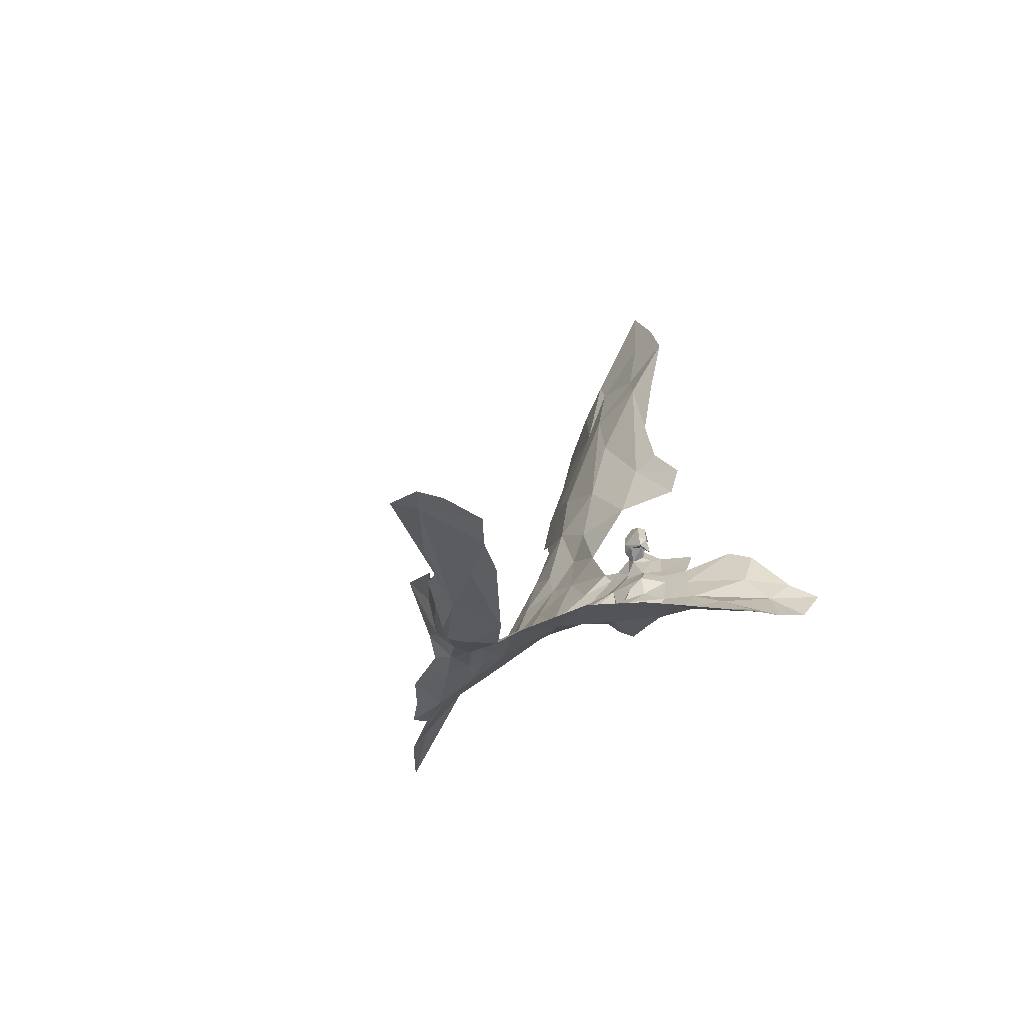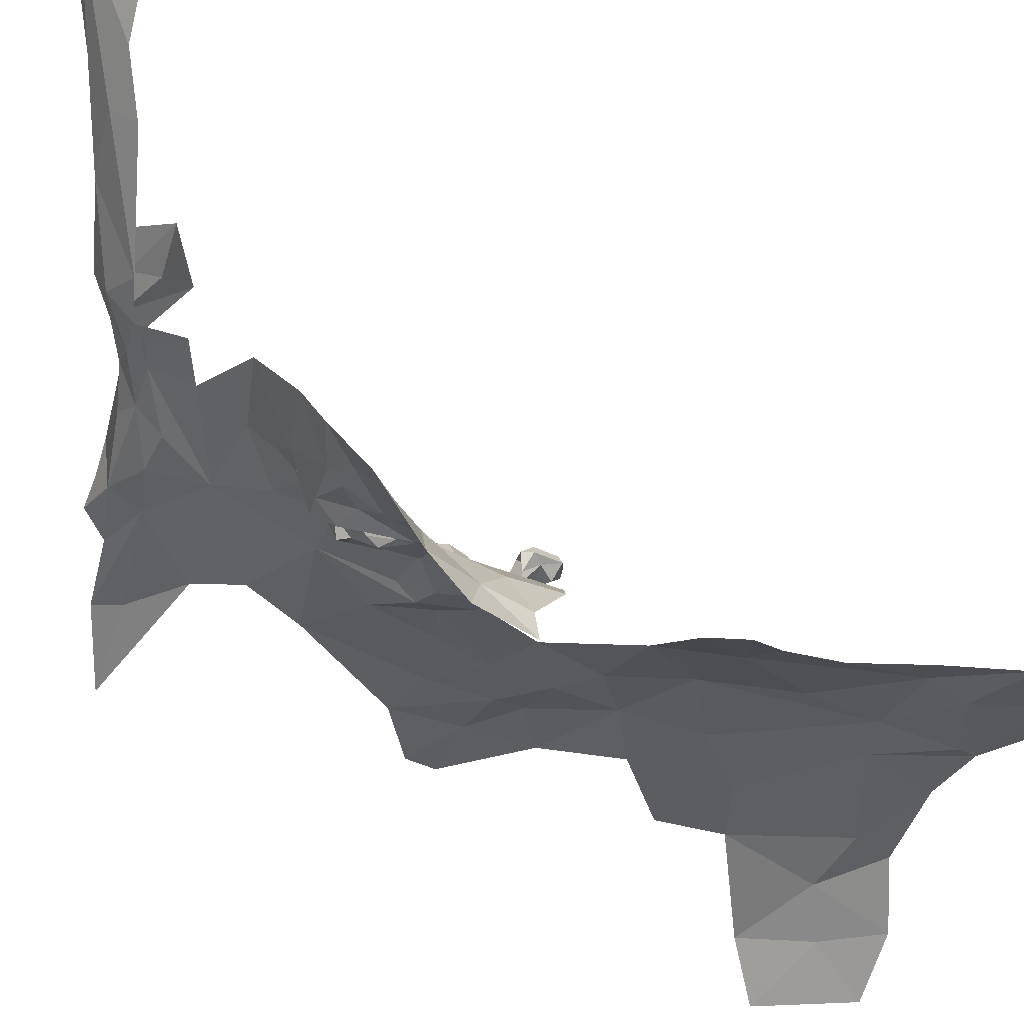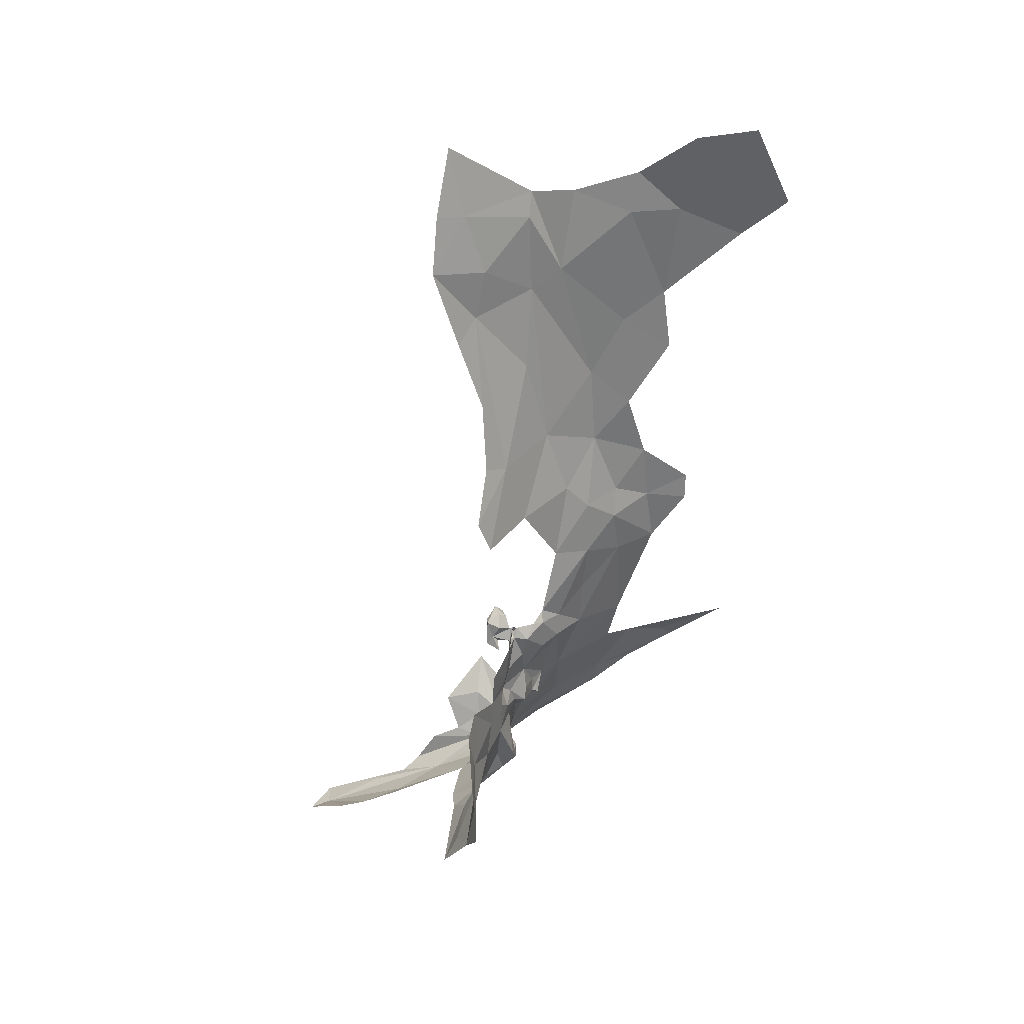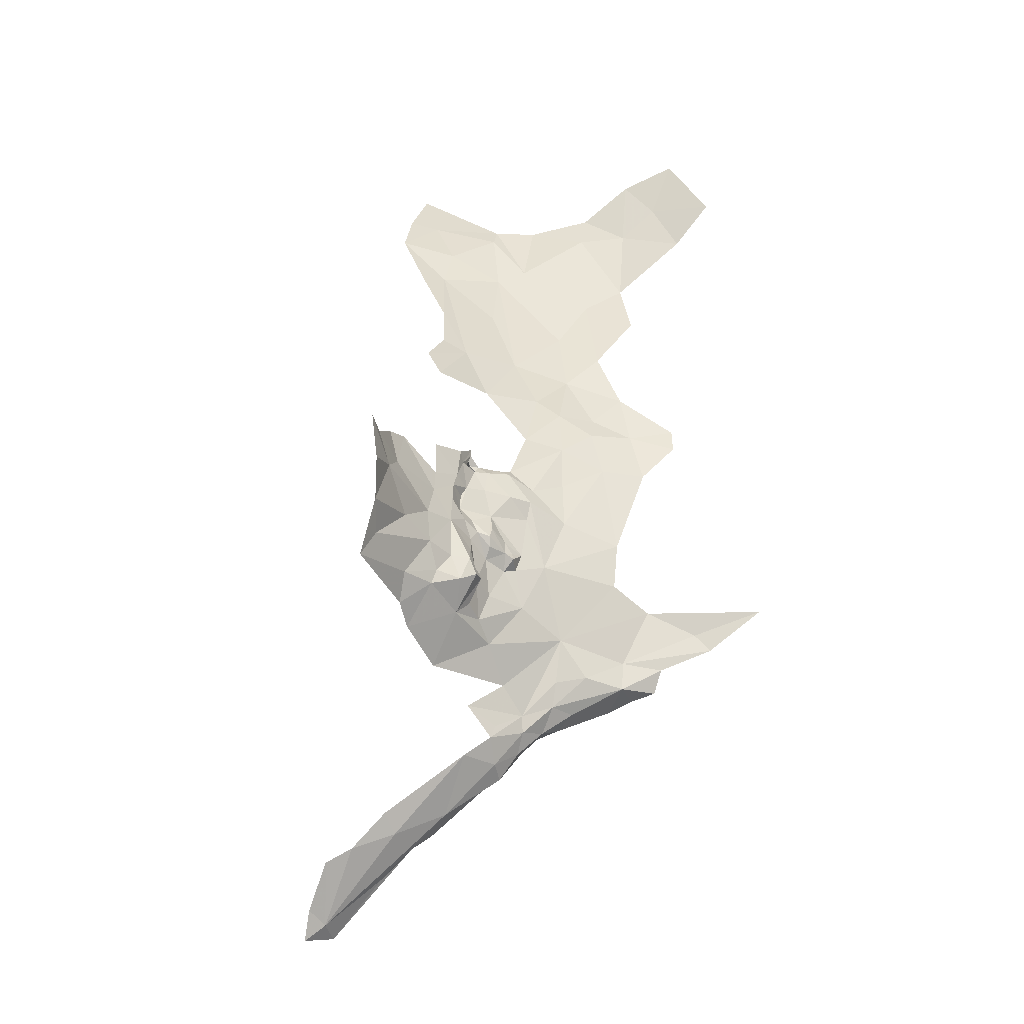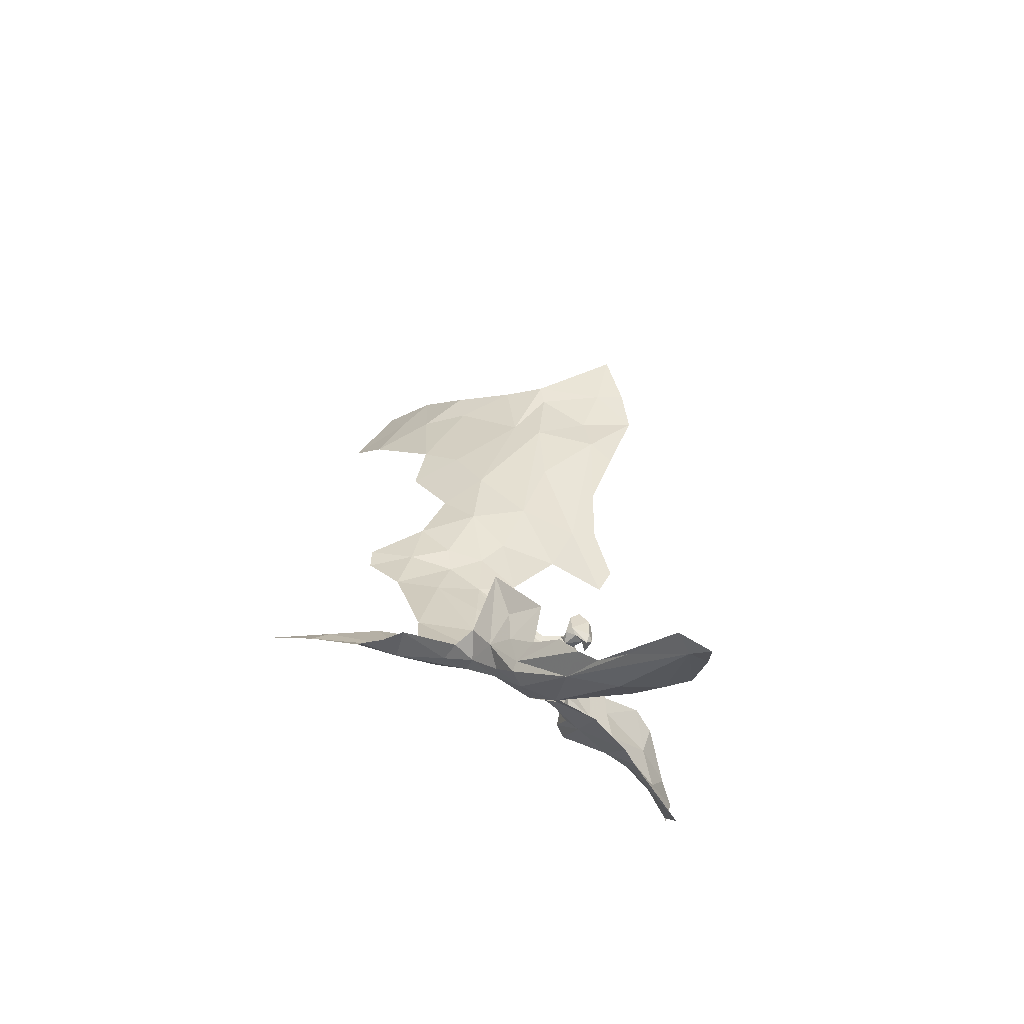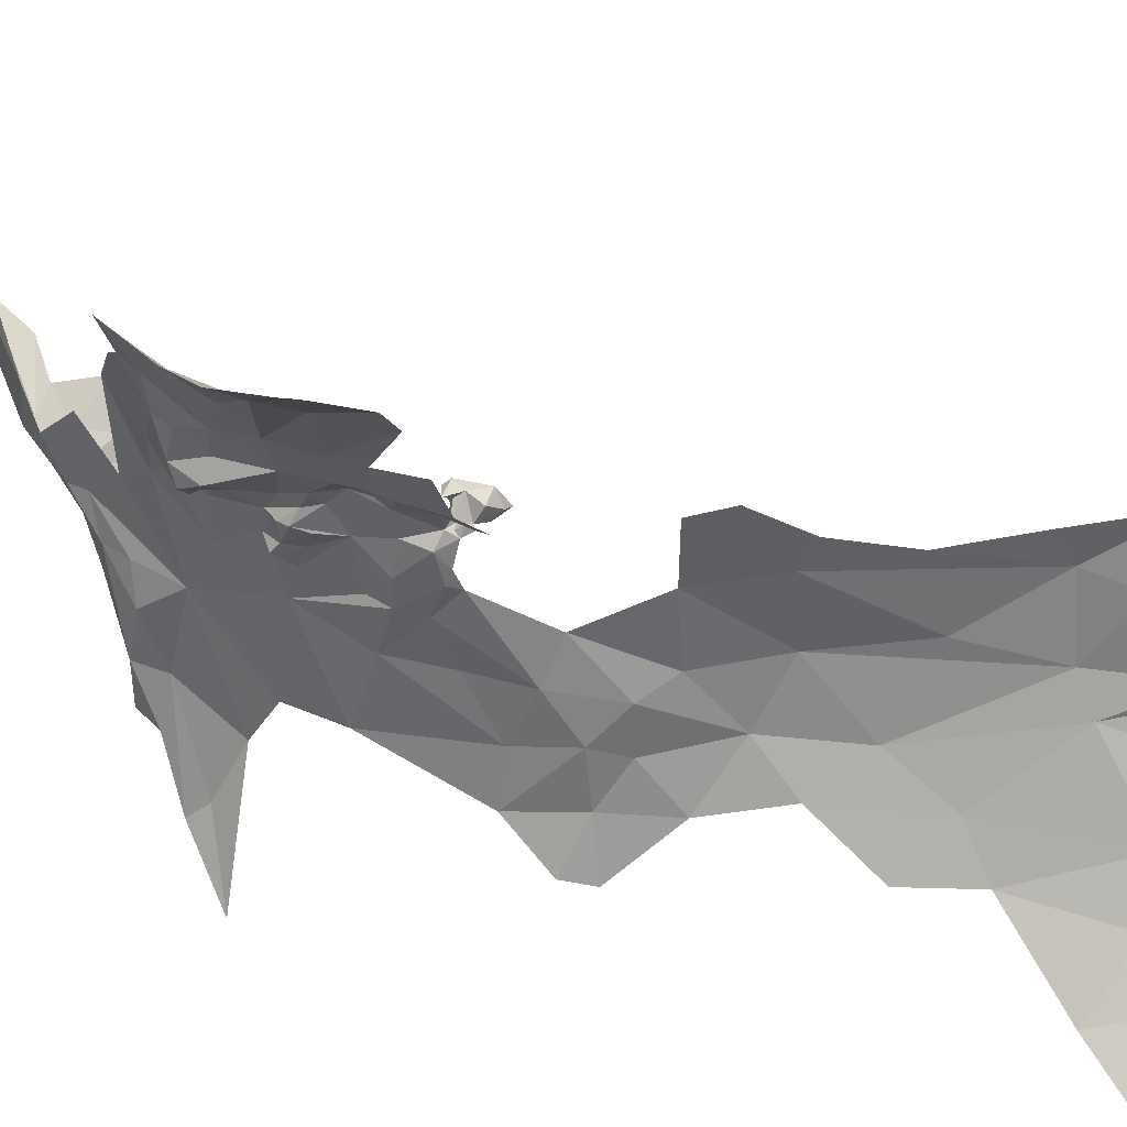
<metadata>
{"format":"obj","ext":"obj","renderer":"f3d","projection":"perspective","resolution":1024,"background":"white","views":[{"elev":-62.2,"azim":42.1,"up":"+Y"},{"elev":-22.2,"azim":46.9,"up":"+Z"},{"elev":24.5,"azim":137.3,"up":"+Y"},{"elev":-50.7,"azim":155.6,"up":"+Y"},{"elev":-51.3,"azim":-15.0,"up":"+Y"},{"elev":-51.2,"azim":78.0,"up":"+Z"}]}
</metadata>
<code>
v 3.219 2.369 -0.0155
v 3.313 2.225 -0.1489
v 2.492 2.337 0.1936
v 2.667 1.896 0.573
v 2.773 1.794 0.7323
v 2.771 1.797 0.6444
v 2.382 2.304 0.2173
v 2.251 2.266 0.206
v 2.423 2.17 0.2977
v 3.272 2.254 -0.0884
v 2.927 2.267 0.1459
v 2.816 1.754 0.7528
v 2.644 1.963 0.4491
v 2.583 1.995 0.4591
v 2.635 1.935 0.4996
v 2.985 2.161 0.1317
v 2.321 2.17 0.277
v 2.32 2.126 0.3231
v 2.727 1.943 0.4349
v 2.734 1.911 0.4475
v 2.814 1.956 0.4097
v 2.696 1.882 0.5067
v 2.743 1.874 0.6884
v 2.609 1.978 0.536
v 2.597 2.126 0.6315
v 2.641 2.029 0.6008
v 2.941 2.155 0.1156
v 2.786 1.87 0.4941
v 3.217 2.034 0.039
v 2.974 1.703 0.7573
v 3.018 2.101 0.1418
v 2.918 2.151 0.1343
v 2.862 1.703 0.8353
v 3.172 2.41 0.0147
v 2.931 2.212 0.134
v 2.963 1.608 0.9534
v 2.899 2.102 0.2142
v 2.648 1.958 0.5856
v 3.062 2.314 0.0703
v 2.502 2.447 0.1476
v 3.191 2.273 -0.0054
v 3.045 1.993 0.2553
v 2.662 1.881 0.5516
v 3.024 2.066 0.1589
v 2.107 2.321 0.1017
v 3.056 2.149 0.09963
v 2.594 2.077 0.3511
v 2.656 1.997 0.4252
v 2.584 2.03 0.3933
v 2.522 2.039 0.4063
v 2.915 2.123 0.1325
v 2.953 2.101 0.1439
v 2.52 2.1 0.3232
v 3.104 2.046 0.1346
v 2.412 2.098 0.4135
v 2.927 1.762 0.6634
v 2.883 1.737 0.7003
v 2.695 1.912 0.629
v 2.999 1.579 0.9974
v 3.016 1.621 0.9302
v 3.245 1.965 0.0606
v 3.089 2.005 0.1983
v 2.415 2.104 0.3243
v 2.892 2.142 0.155
v 2.705 2.006 0.6663
v 2.607 2.169 0.2892
v 2.37 2.111 0.3627
v 2.728 2.04 0.3837
v 2.929 2.068 0.2247
v 2.956 2.308 0.1213
v 3.003 2.257 0.09948
v 2.205 2.231 0.2101
v 3.022 1.683 0.8114
v 2.537 2.029 0.4677
v 3.143 2.148 0.0484
v 3.076 2.223 0.0704
v 3.226 2.189 -0.0486
v 2.569 2.035 0.5221
v 2.922 1.614 1.003
v 3.28 2.122 -0.1101
v 2.812 3.072 0.1228
v 2.865 3.488 0.1273
v 3.251 2.062 -0.0369
v 3.042 3.044 0.1071
v 2.803 2.085 0.3048
v 2.937 1.988 0.3461
v 2.91 2.301 0.1428
v 3.029 3.441 0.1579
v 2.768 2.423 0.1466
v 3.093 3.383 0.1511
v 2.871 2.273 0.1531
v 2.762 2.523 0.1227
v 2.798 2.274 0.1675
v 2.673 2.584 0.1198
v 2.82 2.286 0.1672
v 2.686 3.228 0.08703
v 2.808 2.259 0.2045
v 3.159 3.577 0.1688
v 2.564 2.676 0.0919
v 2.776 2.275 0.2017
v 3.059 3.708 0.1602
v 3.09 3.88 0.1828
v 2.799 2.299 0.1729
v 3.137 3.717 0.1758
v 2.822 2.324 0.1656
v 2.633 3.777 -0.0167
v 2.533 3.673 -0.0689
v 2.873 2.384 0.144
v 2.839 2.174 0.2272
v 2.737 2.193 0.2468
v 2.878 2.292 0.1357
v 2.872 2.327 0.1367
v 2.83 2.453 0.1146
v 2.901 2.502 0.1022
v 2.686 2.705 0.09089
v 2.663 3.032 0.0934
v 2.584 3.131 0.0448
v 2.518 2.972 0.0467
v 2.905 2.865 0.1085
v 2.753 2.907 0.1044
v 2.618 3.371 0.03746
v 2.766 2.321 0.1853
v 2.593 2.869 0.0771
v 2.694 2.847 0.08292
v 2.396 3.6 -0.1575
v 2.528 3.44 -0.0179
v 2.794 3.534 0.09291
v 2.696 2.317 0.1944
v 3.035 3.21 0.1281
v 2.83 2.562 0.1164
v 2.841 2.531 0.1046
v 2.869 2.536 0.1098
v 2.544 3.869 -0.1297
v 2.448 2.688 0.0714
v 2.488 2.827 0.0591
v 2.373 2.795 0.022
v 2.376 2.863 0.0167
v 2.902 2.45 0.1196
v 3.011 3.559 0.1412
v 2.659 2.461 0.1448
v 2.881 3.283 0.1292
v 2.97 3.027 0.1098
v 2.888 3.682 0.1136
v 2.876 3.746 0.1182
v 2.498 3.286 -0.0158
v 2.773 3.739 0.0713
v 2.643 3.673 -0.00224
v 2.771 2.466 0.1188
v 2.467 3.75 -0.1523
v 2.342 3.696 -0.2633
v 2.446 3.891 -0.2407
v 2.892 2.172 0.1857
v 2.787 2.723 0.1103
v 2.868 2.254 0.1829
v 3.095 2.912 0.0799
v 2.603 2.792 0.07123
v 2.855 2.105 0.2548
v 2.939 2.583 0.158
v 3.004 2.508 0.1505
v 3.074 2.468 0.0459
v 3.059 2.833 0.0737
v 2.949 2.555 0.107
v 2.926 2.337 0.1419
v 2.949 2.577 0.1033
v 2.964 2.362 0.1365
v 2.976 2.498 0.09286
v 2.966 2.401 0.125
v 2.932 2.512 0.1197
v 2.959 2.516 0.1096
v 2.974 2.593 0.1363
v 3.003 2.571 0.1496
v 2.988 2.561 0.1191
v 2.942 2.534 0.1646
v 3.001 2.389 0.09071
v 3.008 2.345 0.0925
v 2.991 2.519 0.1659
v 2.928 2.53 0.1487
v 2.954 2.516 0.1546
v 2.977 2.515 0.1385
v 2.995 2.531 0.1371
v 2.991 2.516 0.0742
v 2.955 2.428 0.1158
v 2.991 2.574 0.1641
v 2.989 2.495 0.1185
v 2.955 2.55 0.1144
v 2.986 2.496 0.1532
v 2.948 2.577 0.1355
v 2.966 2.606 0.1576
v 2.942 2.541 0.1282
v 2.92 2.538 0.1207
v 2.926 2.527 0.1293
v 2.994 2.428 0.086
v 3.062 2.38 0.0658
f 66 128 3
f 4 5 6
f 7 8 9
f 193 174 39
f 13 14 15
f 63 17 18
f 19 20 21
f 13 15 22
f 4 23 5
f 24 25 26
f 6 57 28
f 110 128 66
f 193 39 34
f 6 33 36
f 11 152 35
f 46 16 31
f 46 31 54
f 15 14 24
f 40 3 128
f 30 57 36
f 42 62 44
f 43 22 15
f 22 28 20
f 8 7 45
f 24 4 43
f 24 38 4
f 1 34 41
f 47 48 66
f 163 87 70
f 71 46 76
f 53 63 49
f 63 50 49
f 63 55 50
f 30 56 57
f 38 58 4
f 36 59 60
f 71 76 39
f 71 16 46
f 70 11 71
f 9 17 63
f 27 16 71
f 52 51 69
f 38 65 58
f 26 25 65
f 9 66 7
f 11 70 87
f 67 55 63
f 48 68 66
f 48 21 68
f 12 6 5
f 66 9 53
f 83 77 75
f 83 75 29
f 2 77 80
f 152 64 32
f 6 36 57
f 15 24 43
f 71 39 174
f 13 49 14
f 71 174 175
f 72 17 9
f 30 36 73
f 74 50 55
f 14 49 50
f 7 66 3
f 66 85 110
f 66 68 85
f 52 69 44
f 6 28 22
f 48 13 20
f 51 52 27
f 51 27 32
f 32 64 51
f 10 1 41
f 10 41 77
f 38 26 65
f 38 24 26
f 24 78 25
f 24 14 78
f 79 36 33
f 44 62 54
f 44 54 31
f 79 59 36
f 41 76 77
f 53 9 63
f 10 77 2
f 56 28 57
f 47 49 48
f 47 53 49
f 69 42 44
f 43 6 22
f 35 27 71
f 20 13 22
f 66 53 47
f 35 71 11
f 27 52 16
f 18 67 63
f 87 154 11
f 69 37 157
f 14 74 78
f 14 50 74
f 69 157 85
f 61 83 29
f 12 33 6
f 12 79 33
f 23 4 58
f 61 29 54
f 60 73 36
f 165 70 175
f 16 52 31
f 48 49 13
f 29 75 46
f 54 29 46
f 44 31 52
f 4 6 43
f 32 27 35
f 72 8 45
f 72 9 8
f 48 19 21
f 48 20 19
f 32 35 152
f 37 152 157
f 68 86 85
f 34 39 41
f 152 37 64
f 11 154 152
f 51 64 69
f 76 41 39
f 81 82 96
f 42 69 86
f 62 61 54
f 37 69 64
f 165 163 70
f 92 115 94
f 82 127 96
f 175 70 71
f 90 98 88
f 99 40 140
f 76 46 75
f 101 104 102
f 98 104 101
f 127 121 96
f 106 107 147
f 157 110 85
f 77 76 75
f 115 99 94
f 116 117 118
f 119 81 120
f 83 80 77
f 86 69 85
f 116 120 81
f 156 99 115
f 116 123 124
f 116 118 123
f 107 125 126
f 103 122 93
f 97 109 154
f 129 90 88
f 92 130 115
f 131 132 130
f 133 107 106
f 134 135 136
f 137 135 118
f 97 154 95
f 88 98 139
f 141 142 88
f 100 110 97
f 143 144 127
f 163 111 87
f 95 103 93
f 146 127 144
f 147 121 127
f 111 91 87
f 149 150 125
f 149 151 150
f 116 96 117
f 116 81 96
f 105 95 112
f 108 112 111
f 115 124 156
f 115 130 153
f 122 105 108
f 120 153 119
f 124 115 153
f 142 81 119
f 142 141 81
f 131 130 92
f 93 100 97
f 93 97 95
f 133 151 149
f 155 84 142
f 126 147 107
f 154 87 91
f 141 82 81
f 141 88 82
f 121 126 145
f 121 147 126
f 154 91 95
f 129 88 142
f 99 134 40
f 99 156 134
f 129 142 84
f 122 108 89
f 105 112 108
f 140 148 92
f 95 105 103
f 123 118 135
f 93 122 100
f 156 124 123
f 182 108 165
f 163 165 108
f 163 108 111
f 111 95 91
f 152 154 109
f 152 109 157
f 144 101 102
f 144 143 101
f 148 131 92
f 182 138 108
f 131 148 114
f 108 138 113
f 117 121 145
f 117 96 121
f 114 132 131
f 108 113 89
f 128 110 100
f 137 136 135
f 128 100 122
f 112 95 111
f 105 122 103
f 113 148 89
f 146 147 127
f 146 106 147
f 161 142 119
f 161 155 142
f 97 110 109
f 113 138 114
f 107 149 125
f 107 133 149
f 113 114 148
f 139 98 101
f 135 156 123
f 135 134 156
f 124 120 116
f 124 153 120
f 89 148 128
f 148 140 128
f 140 94 99
f 140 92 94
f 89 128 122
f 140 40 128
f 82 143 127
f 139 101 143
f 82 139 143
f 82 88 139
f 162 166 164
f 138 168 114
f 166 169 168
f 162 169 166
f 170 171 172
f 173 158 177
f 176 159 171
f 110 157 109
f 169 185 180
f 162 185 169
f 158 173 188
f 162 189 185
f 190 168 191
f 174 193 192
f 191 177 189
f 182 165 167
f 162 190 189
f 185 170 172
f 185 187 170
f 182 167 174
f 192 182 174
f 177 158 187
f 177 187 185
f 114 190 132
f 188 173 183
f 180 159 184
f 180 171 159
f 177 191 168
f 166 168 182
f 166 181 164
f 166 182 192
f 188 187 158
f 173 177 178
f 179 184 186
f 176 183 173
f 165 175 174
f 186 173 178
f 165 174 167
f 186 178 179
f 160 192 193
f 159 186 184
f 179 168 169
f 186 176 173
f 186 159 176
f 171 183 176
f 171 188 183
f 170 188 171
f 168 179 178
f 168 178 177
f 179 169 180
f 192 181 166
f 192 160 181
f 168 190 114
f 189 177 185
f 188 170 187
f 180 185 172
f 180 172 171
f 191 189 190
f 179 180 184
f 138 182 168

</code>
